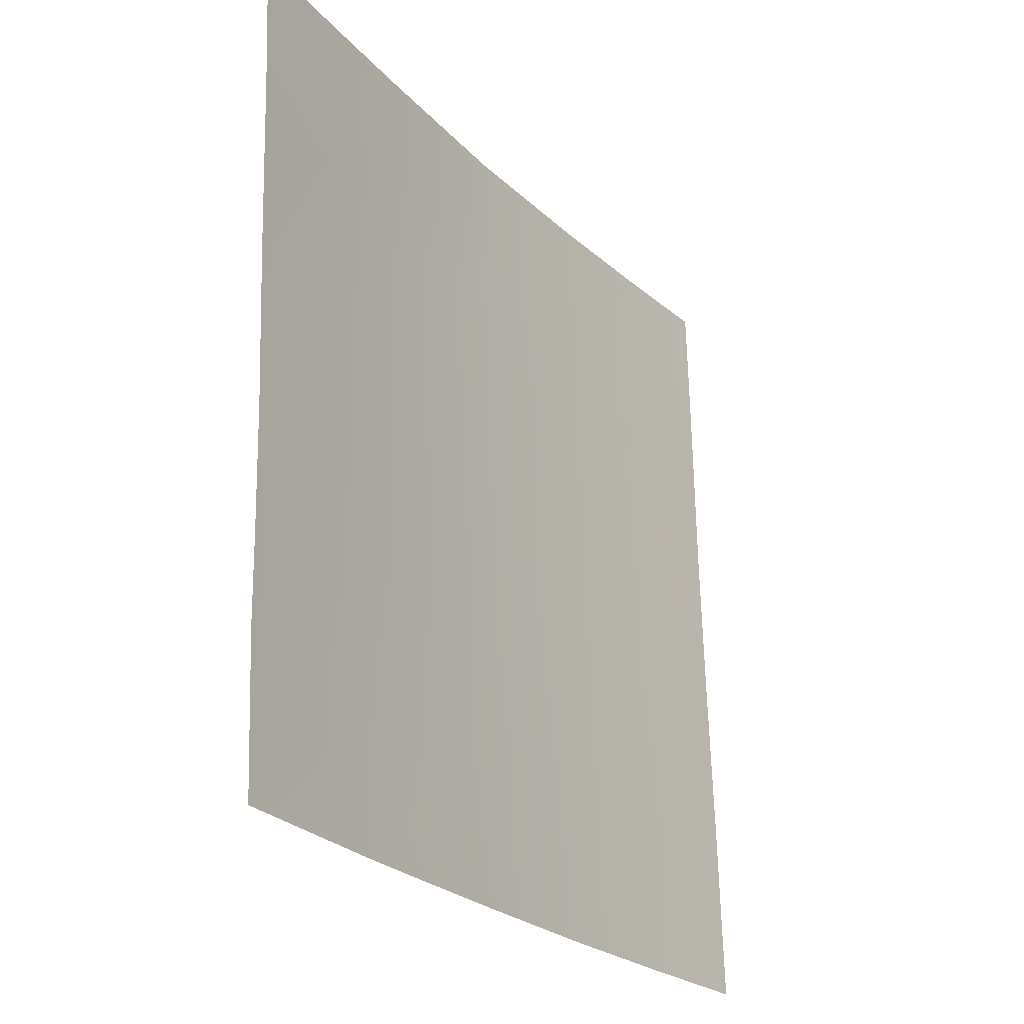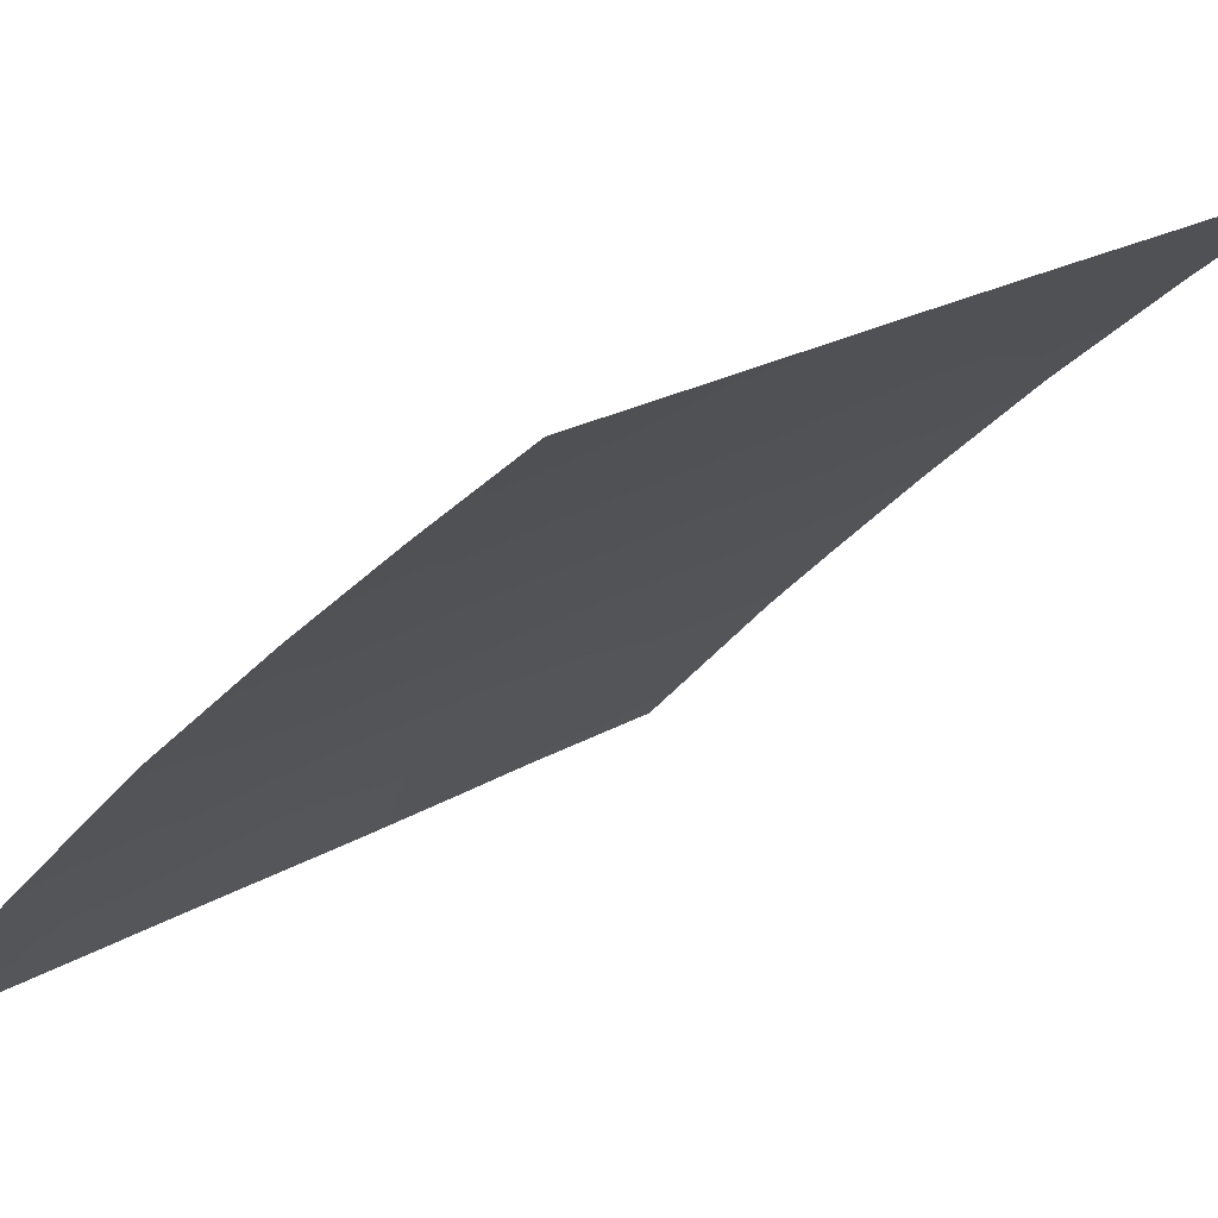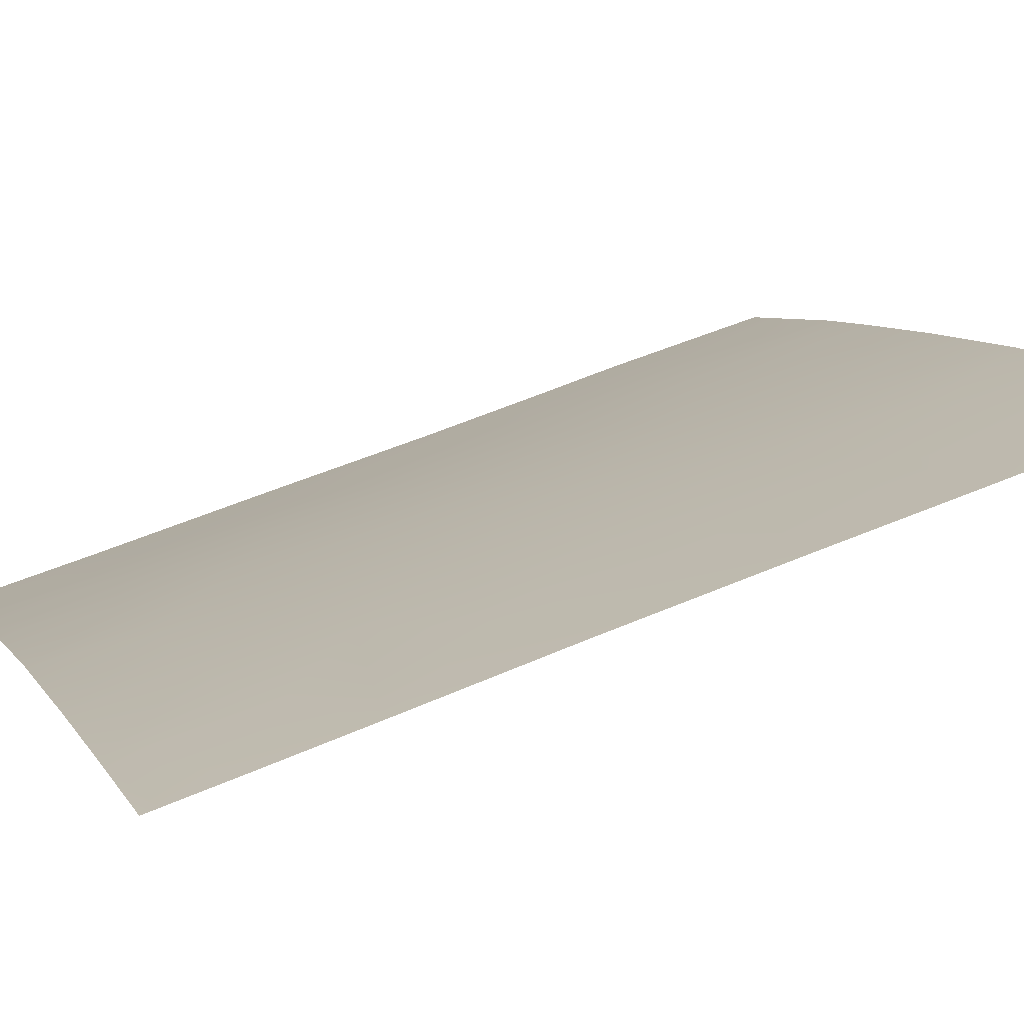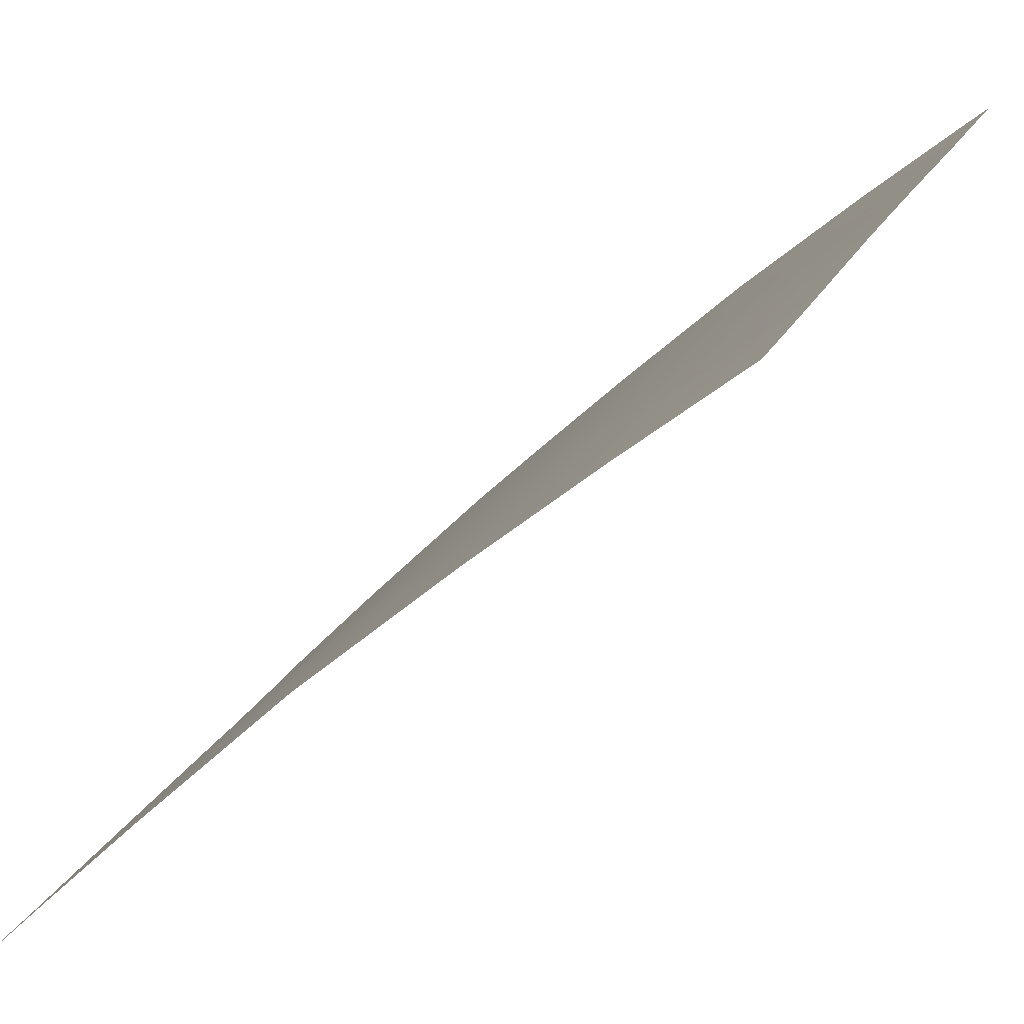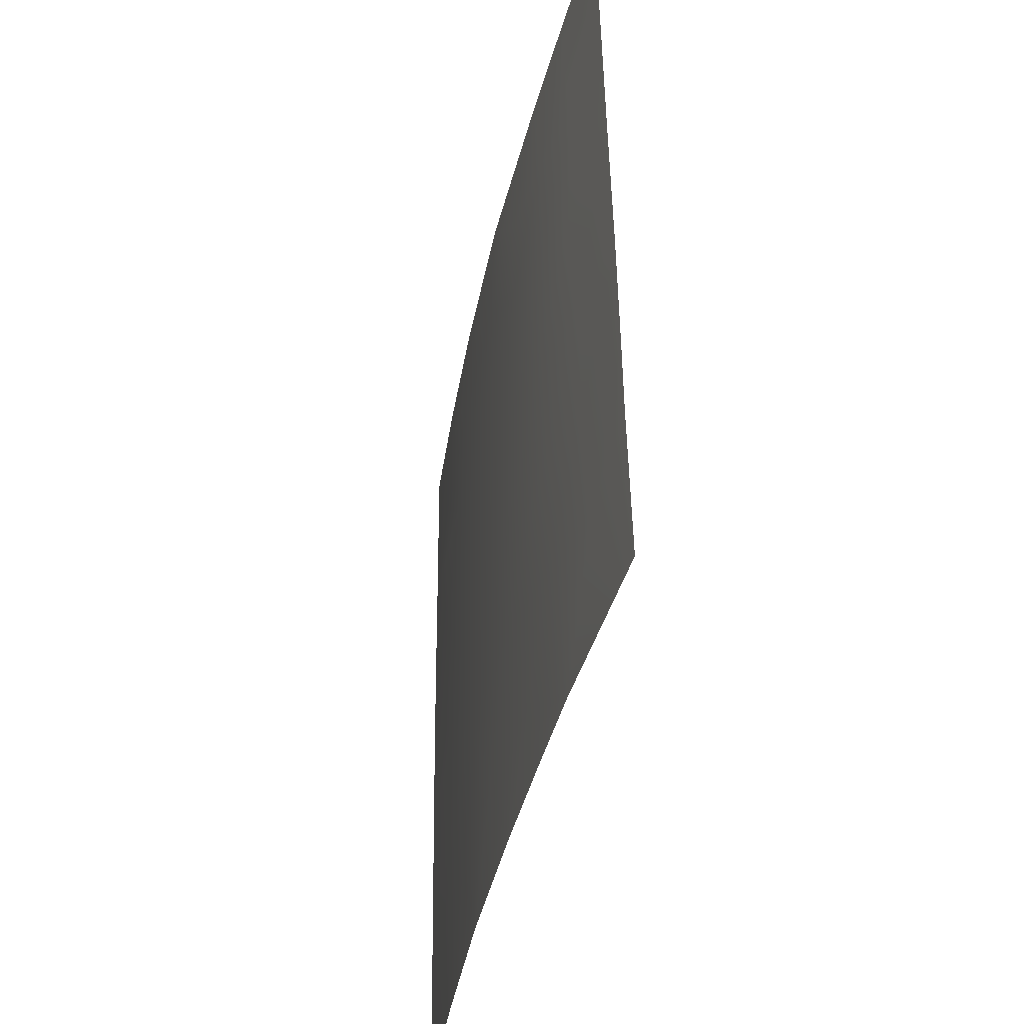
<metadata>
{"format":"obj","ext":"obj","renderer":"f3d","projection":"perspective","resolution":1024,"background":"white","views":[{"elev":-24.5,"azim":164.8,"up":"+Y"},{"elev":19.6,"azim":-140.7,"up":"+Z"},{"elev":53.6,"azim":-116.1,"up":"+Z"},{"elev":19.8,"azim":-162.3,"up":"+Z"},{"elev":-43.2,"azim":119.8,"up":"+Y"}]}
</metadata>
<code>
v 40.37 -38 34.8
v 36.75 -42.23 37.79
v 35.45 -47.34 38.72
v 44.39 -42.47 30.72
v 35.52 -45.1 38.72
v 44.46 -39.88 30.72
v 37.1 -38 37.57
v 41.46 -50 33.45
v 44.32 -44.8 30.72
v 44.21 -50 30.72
v 35.66 -38.21 38.72
v 35.72 -38 38.68
v 35.58 -42.74 38.72
v 35.61 -40.52 38.72
v 44.28 -47.76 30.72
v 35.66 -38 38.72
v 35.77 -50 38.42
v 35.39 -50 38.72
v 44.34 -38 30.91
v 44.52 -38.11 30.72
v 42.16 -38 33.08
v 44.52 -38 30.72
v 38.35 -39.49 36.51
v 43.23 -46.28 31.82
v 41.09 -48.8 33.82
v 36.72 -47.07 37.69
v 43.24 -44.27 31.85
v 42.15 -41.75 33.04
v 38.63 -50 36.05
v 40.23 -50 34.6
v 38.69 -42.63 36.16
v 43.35 -48.18 31.67
v 37.01 -50 37.41
v 37.93 -48.5 36.66
v 39.92 -39.43 35.16
v 36.8 -39.85 37.8
v 39.46 -41.01 35.52
v 37.8 -44.24 36.87
v 35.42 -48.86 38.72
v 35.64 -39.09 38.72
v 43.3 -38 31.95
v 40.54 -42.76 34.51
v 40.84 -44.74 34.18
v 44.29 -46.59 30.72
v 42.37 -50 32.58
v 40.4 -46.57 34.53
v 38.56 -38 36.37
v 38.41 -46.4 36.29
v 39.48 -48.4 35.33
v 43.18 -42.5 31.98
v 39.48 -44.47 35.42
v 41.98 -45.63 33.08
v 42.01 -43.64 33.1
v 37.75 -41.06 36.99
v 43.43 -40.37 31.77
v 36.98 -45.47 37.52
v 41.08 -40.76 34.07
v 41.26 -39.33 33.94
v 42.48 -39.81 32.75
v 36.49 -44.14 37.95
v 36.43 -48.66 37.9
v 41.92 -47.57 33.08
f 12 11 16
f 39 17 18
f 22 20 19
f 1 58 35
f 46 49 48
f 51 42 43
f 2 14 54
f 27 52 53
f 37 42 31
f 23 37 54
f 62 52 24
f 4 9 27
f 29 33 34
f 30 29 49
f 38 31 51
f 61 17 39
f 49 29 34
f 5 13 60
f 13 14 2
f 57 37 35
f 10 32 15
f 48 38 51
f 6 41 19
f 20 6 19
f 14 40 36
f 40 11 7
f 11 12 7
f 7 36 40
f 1 21 58
f 21 59 58
f 54 31 2
f 53 42 28
f 28 42 57
f 6 4 55
f 9 44 24
f 24 44 32
f 10 45 32
f 45 8 25
f 43 52 46
f 2 31 38
f 7 47 23
f 47 1 35
f 47 35 23
f 48 49 34
f 48 51 46
f 43 42 53
f 46 25 49
f 8 30 25
f 25 30 49
f 36 7 23
f 44 15 32
f 23 54 36
f 52 62 46
f 52 27 24
f 50 27 53
f 53 52 43
f 37 57 42
f 31 42 51
f 23 35 37
f 32 62 24
f 31 54 37
f 27 9 24
f 34 26 48
f 48 26 56
f 26 5 56
f 5 26 3
f 39 3 61
f 28 50 53
f 55 50 28
f 38 48 56
f 54 14 36
f 5 60 56
f 62 32 45
f 27 50 4
f 43 46 51
f 57 58 59
f 41 59 21
f 55 4 50
f 33 61 34
f 58 57 35
f 57 59 28
f 60 13 2
f 17 61 33
f 60 2 38
f 60 38 56
f 3 26 61
f 59 55 28
f 61 26 34
f 62 25 46
f 25 62 45
f 55 59 41
f 6 55 41

</code>
